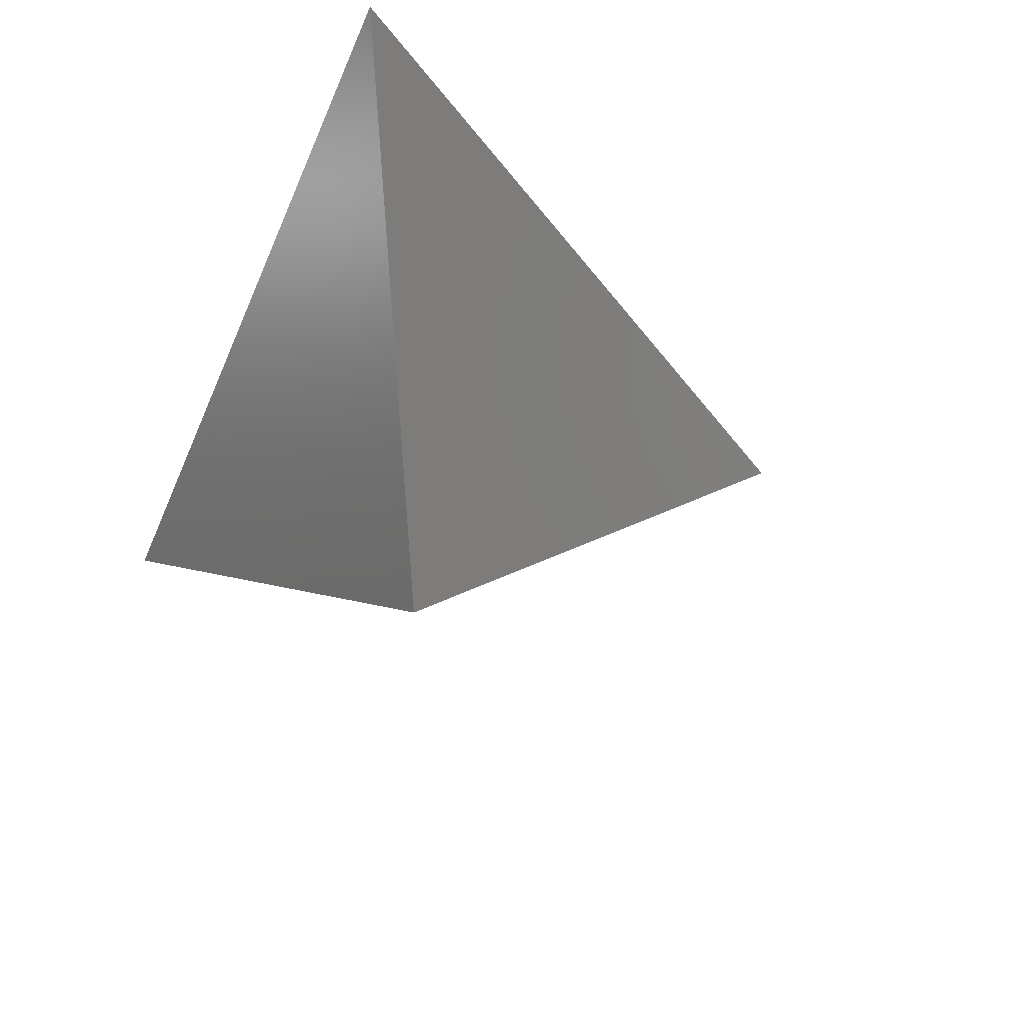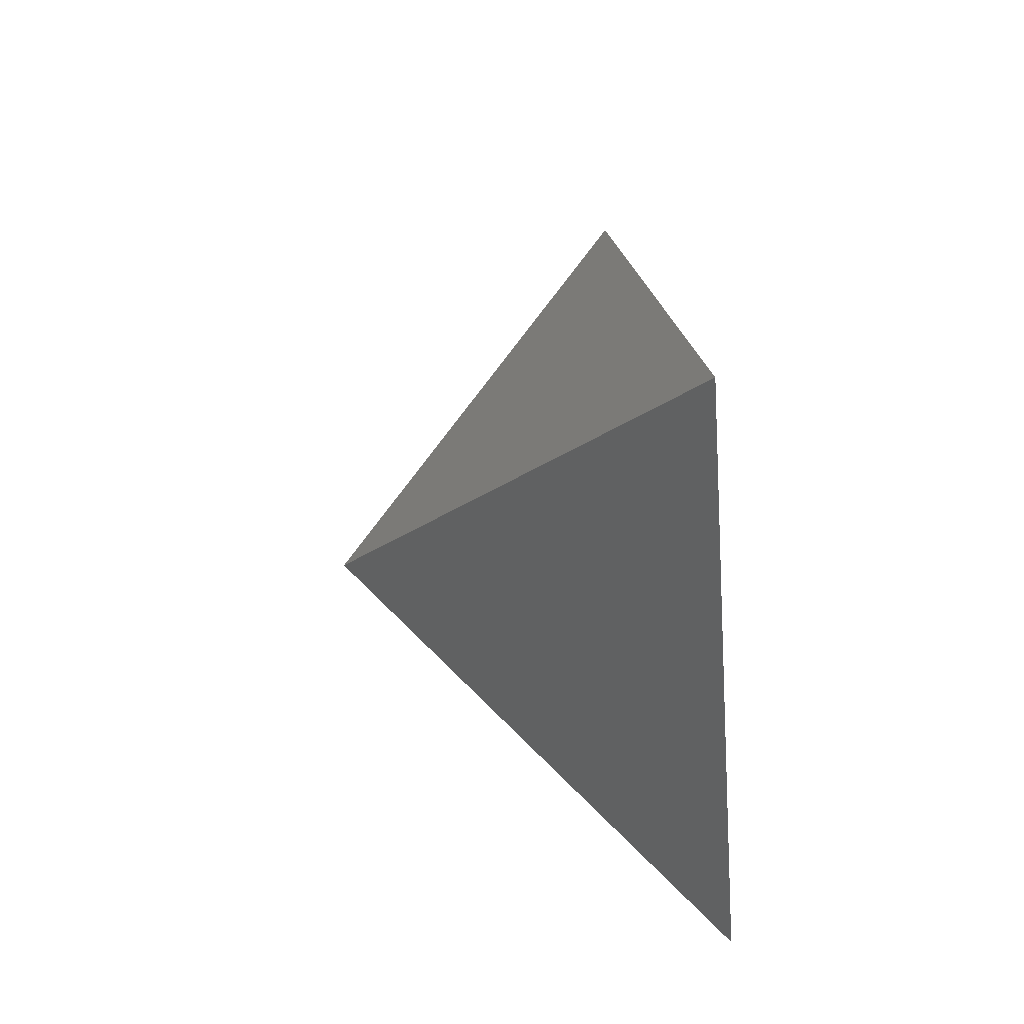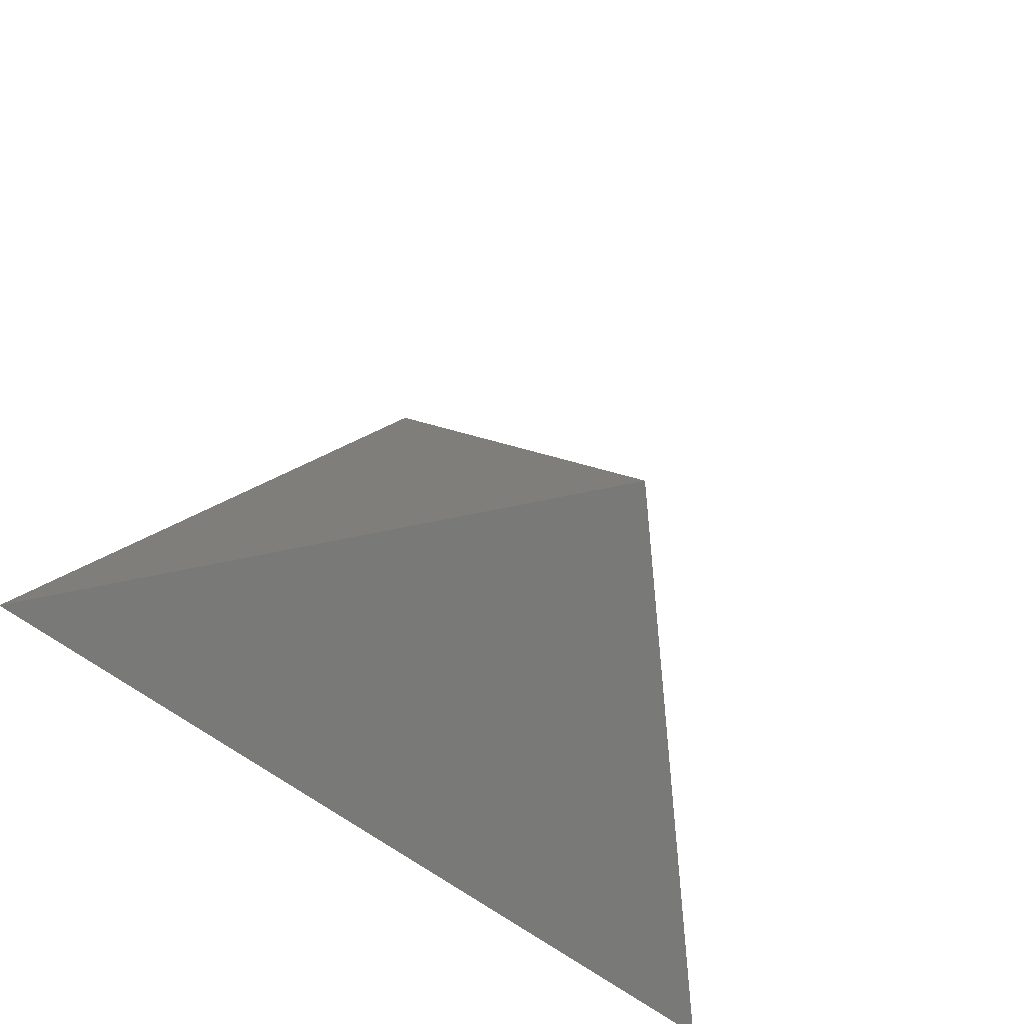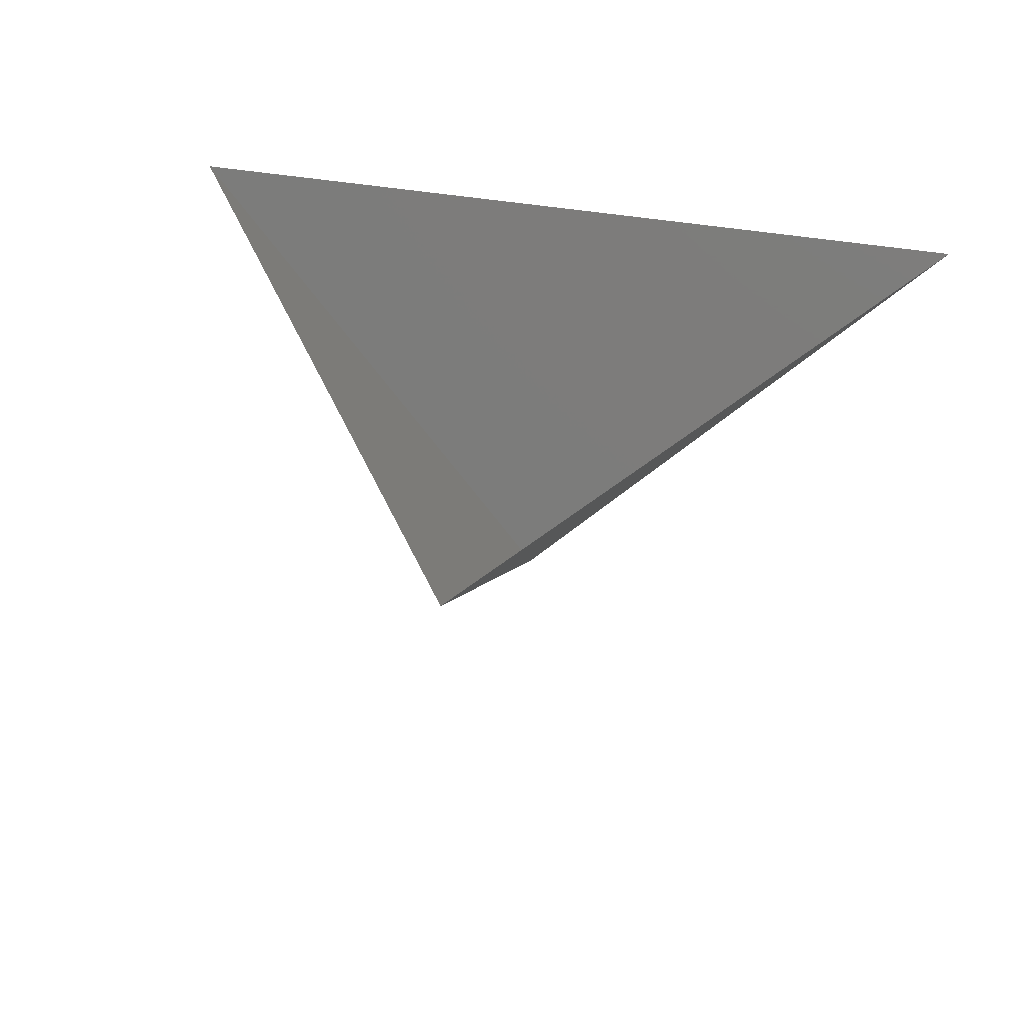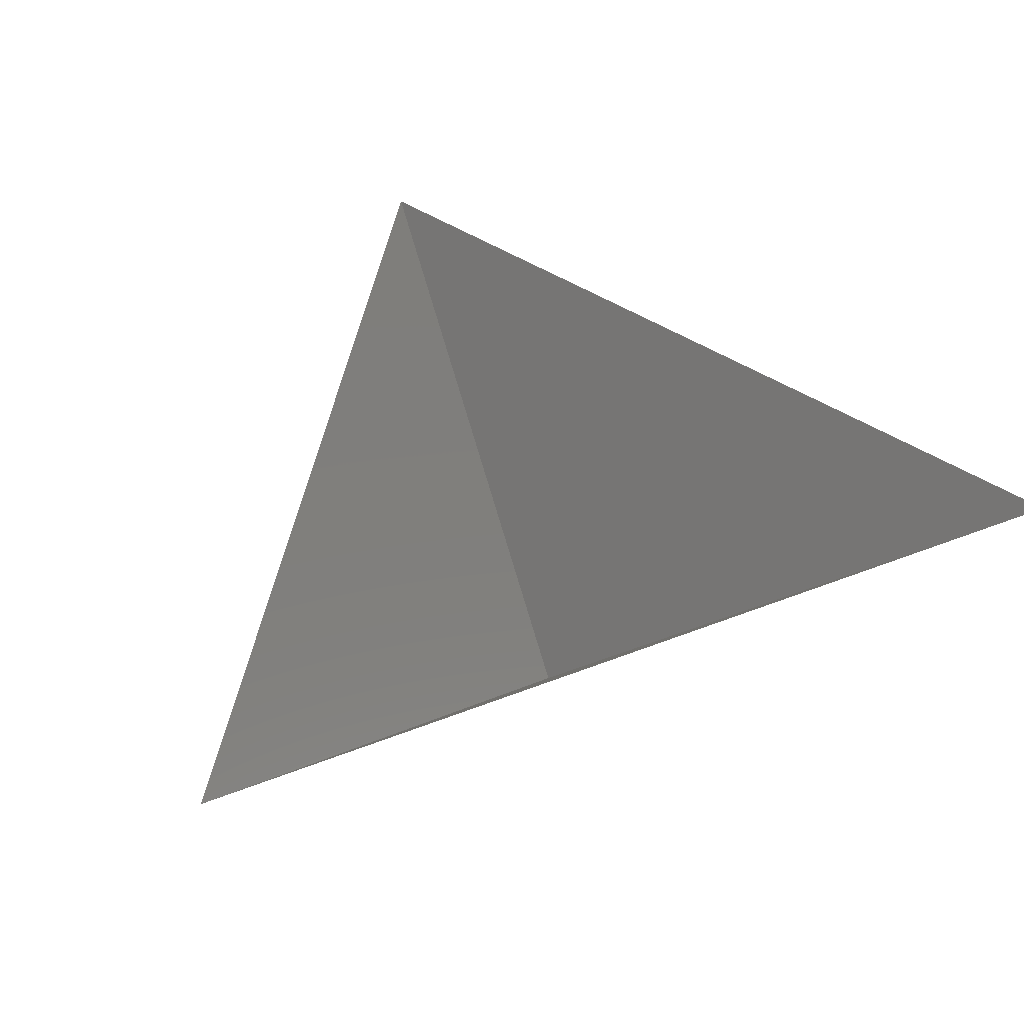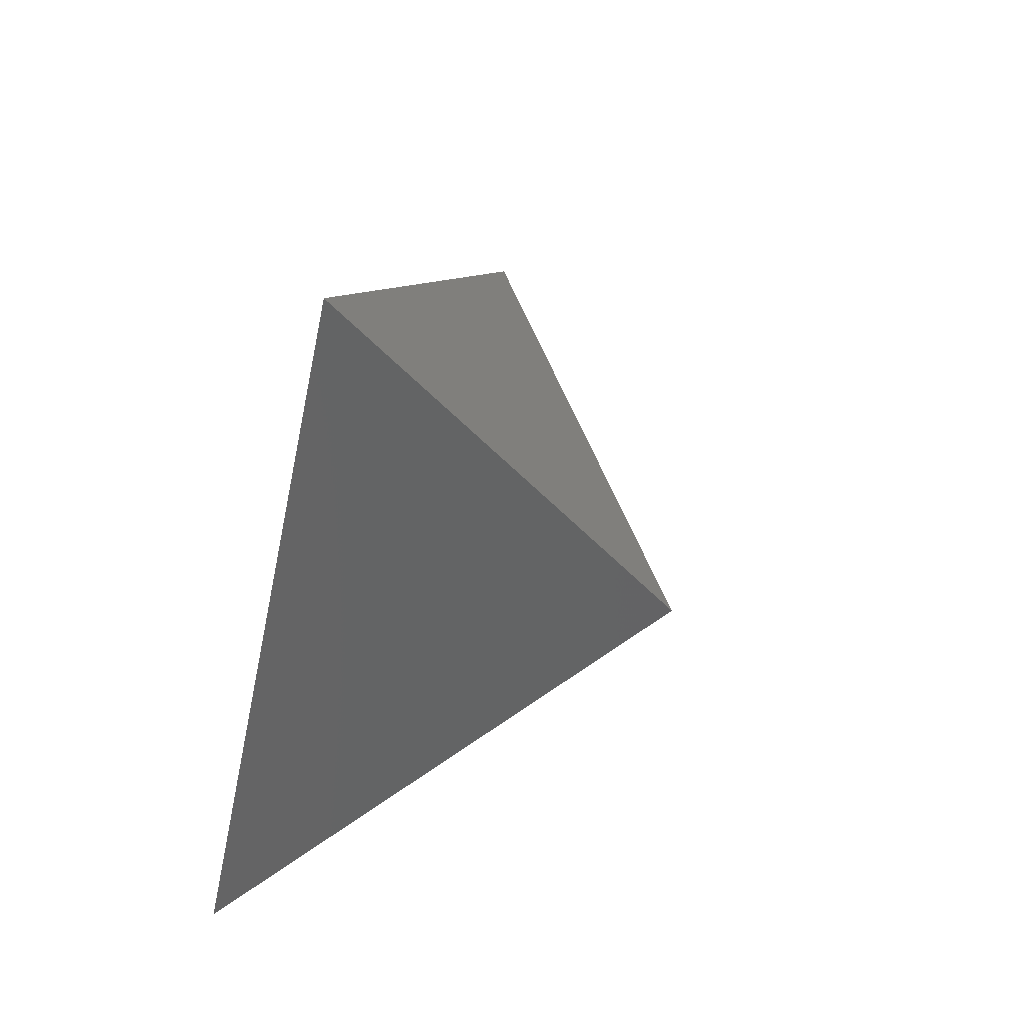
<metadata>
{"format":"stl","ext":"stl","renderer":"f3d","projection":"perspective","resolution":1024,"background":"white","views":[{"elev":-43.5,"azim":67.9,"up":"+Z"},{"elev":73.5,"azim":-98.6,"up":"+Y"},{"elev":-49.8,"azim":136.1,"up":"+Y"},{"elev":43.3,"azim":-168.3,"up":"+Z"},{"elev":52.4,"azim":-22.5,"up":"+Z"},{"elev":66.3,"azim":111.4,"up":"+Y"}]}
</metadata>
<code>
# stl→obj: 4 verts, 3 faces
v -5 -17 74.35
v 7 -17 74.35
v 1 -14 69.35
v 1 -8 74.35
f 1 2 3
f 2 4 3
f 4 1 3

</code>
